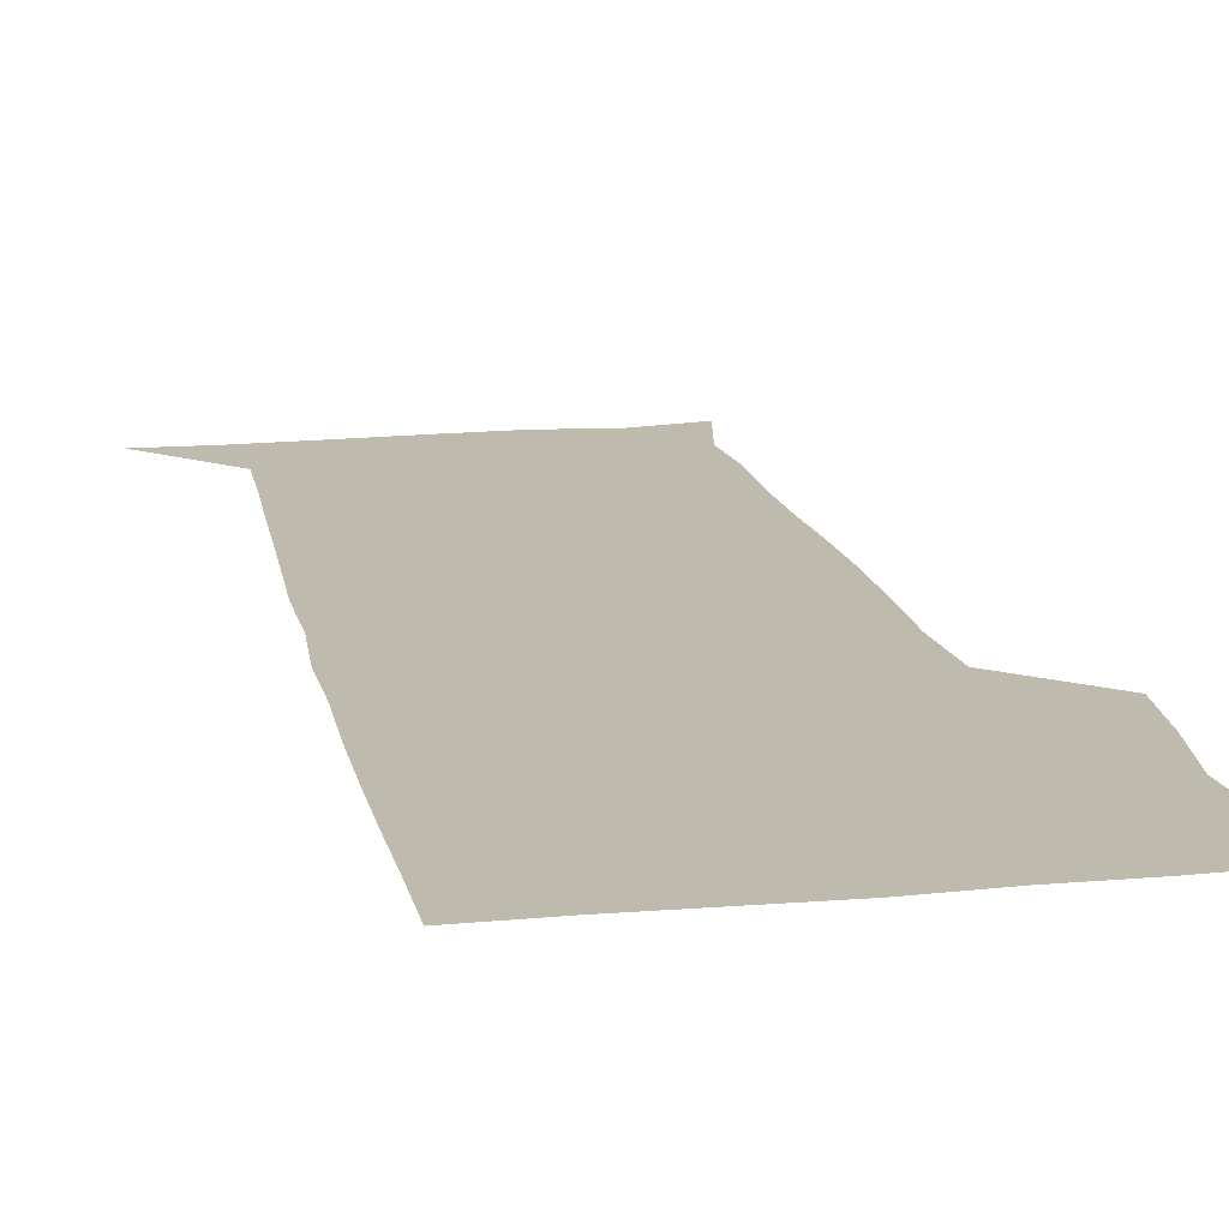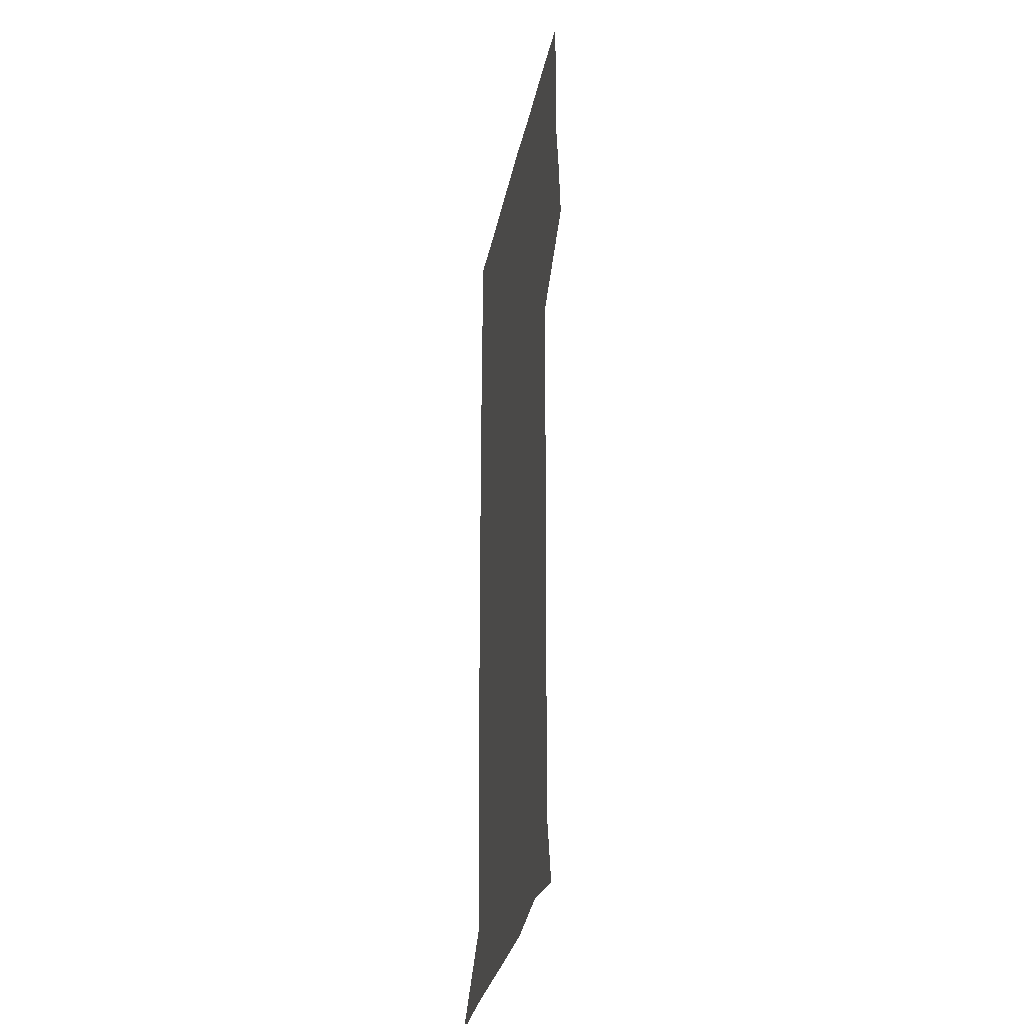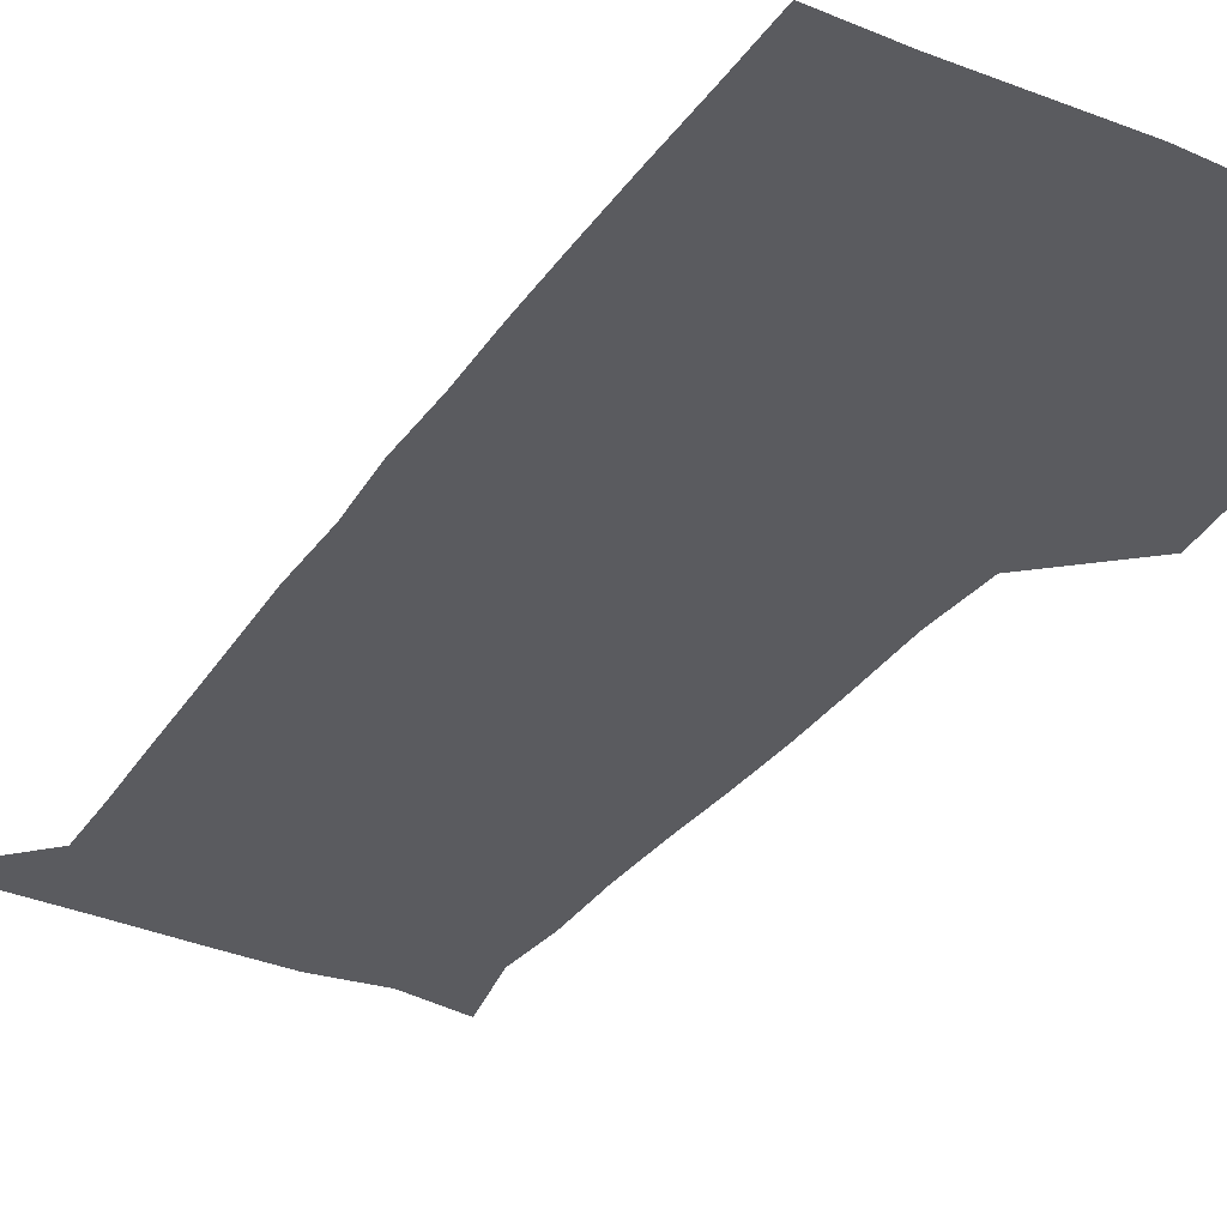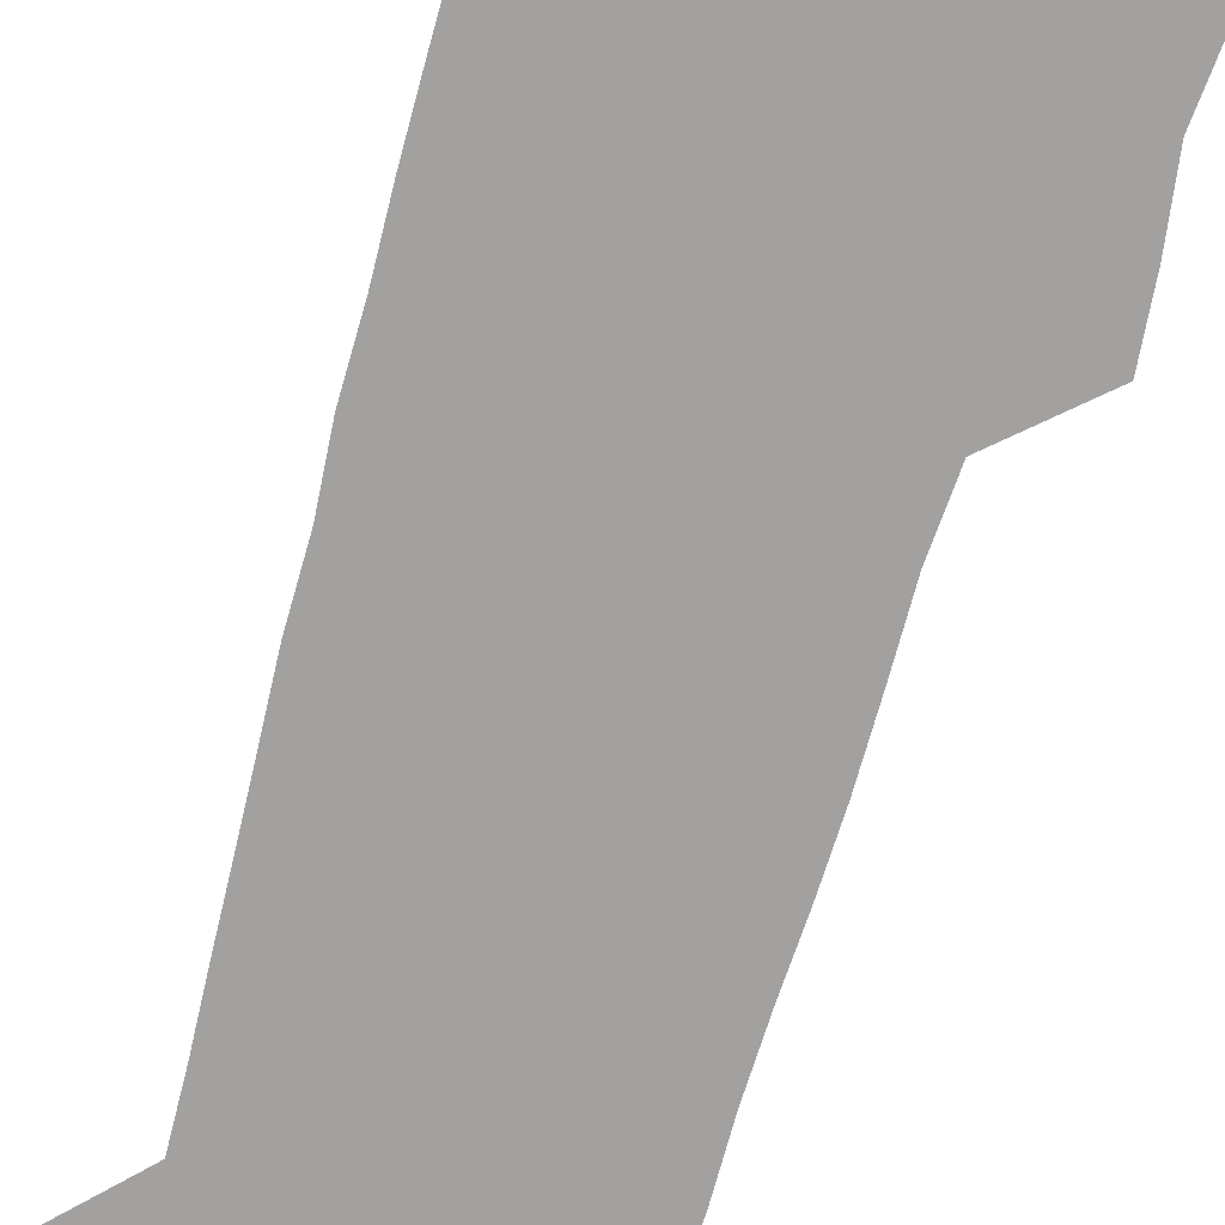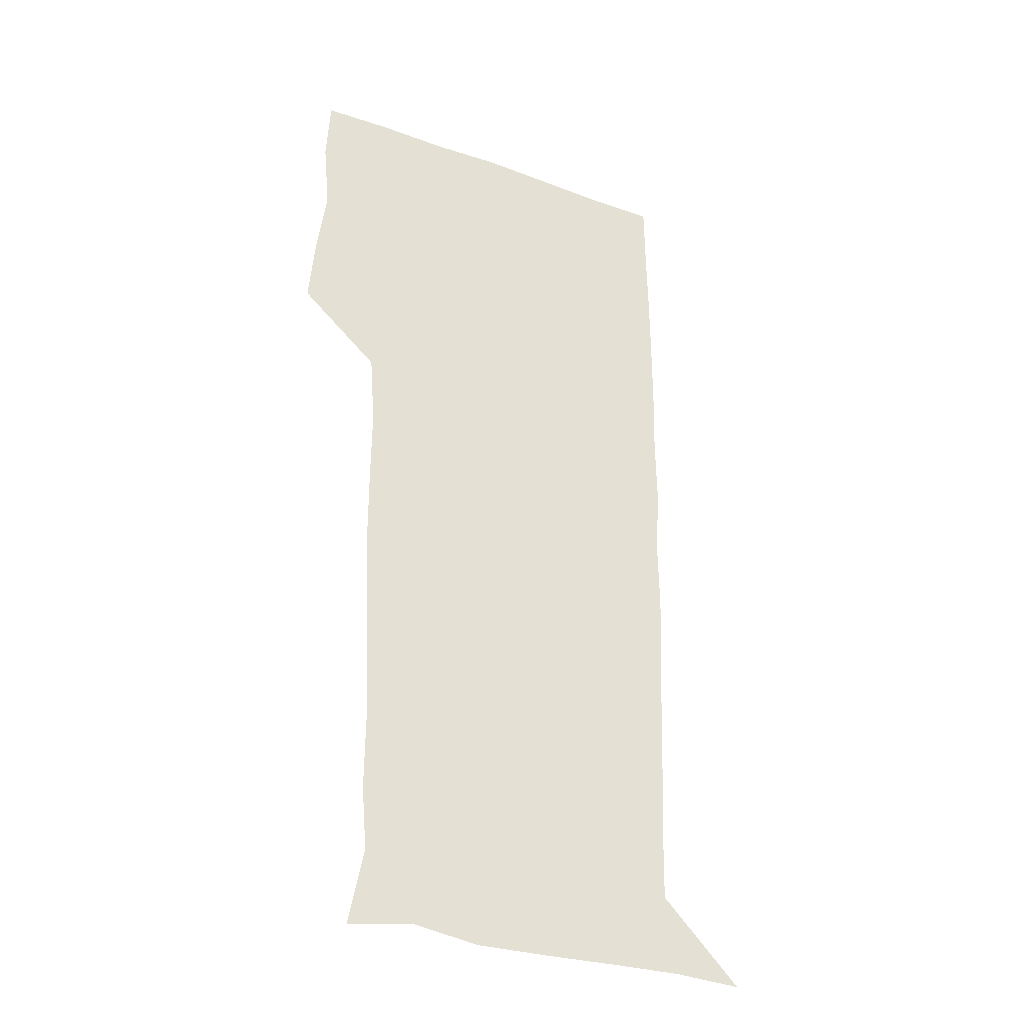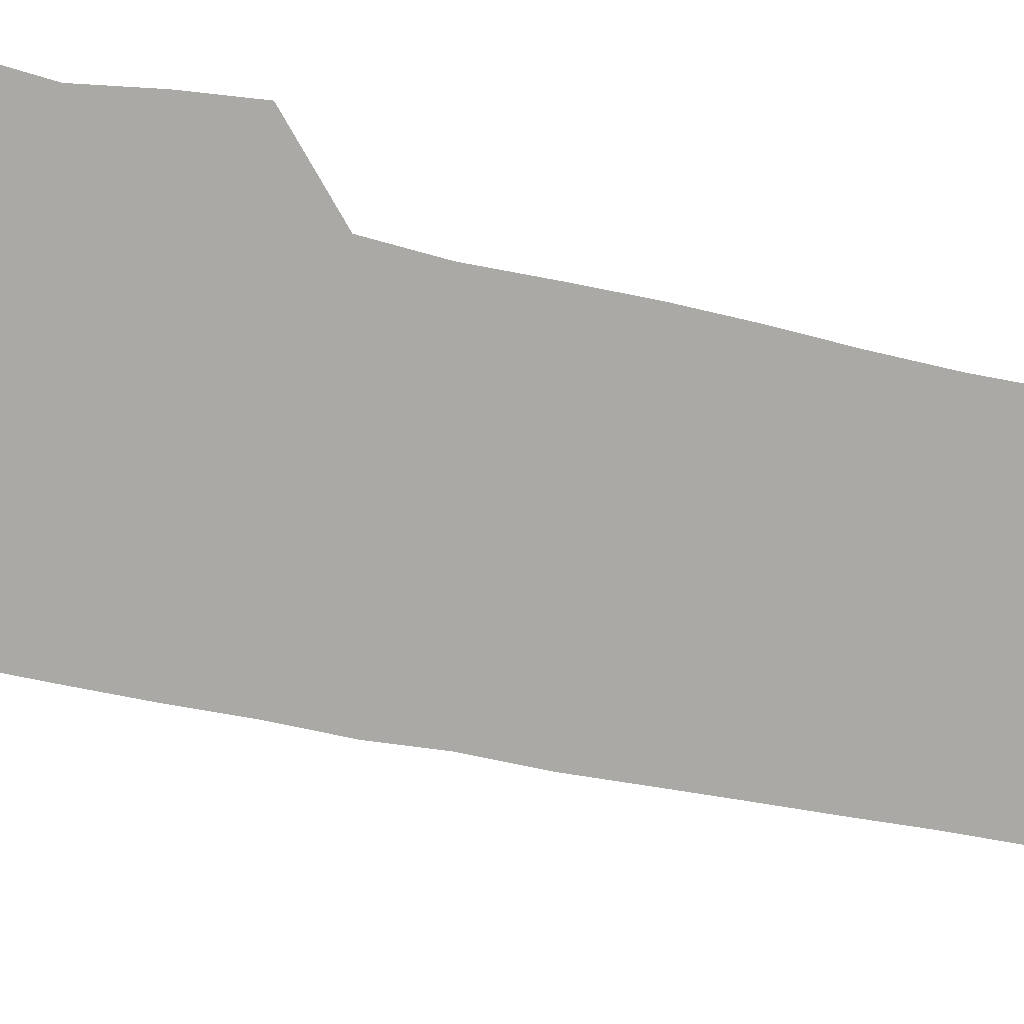
<metadata>
{"format":"obj","ext":"obj","renderer":"f3d","projection":"perspective","resolution":1024,"background":"white","views":[{"elev":15.4,"azim":168.9,"up":"+Z"},{"elev":-33.8,"azim":-101.7,"up":"+Y"},{"elev":-33.0,"azim":150.6,"up":"+Z"},{"elev":-72.2,"azim":164.6,"up":"+Z"},{"elev":-33.3,"azim":-26.5,"up":"+Y"},{"elev":-75.3,"azim":-101.2,"up":"+Z"}]}
</metadata>
<code>
v 474.7 449.2 0
v 477.3 478.8 0
v 481.5 510.1 0
v 478.7 541 0
v 480.3 570 0
v 509.5 143.1 0
v 516.1 176.2 0
v 513.9 203.2 0
v 514.1 234.5 0
v 513.1 265.4 0
v 511.5 295.6 0
v 510.5 325.8 0
v 510.4 356.8 0
v 510.8 388.9 0
v 508.5 419.9 0
v 512.5 451.3 0
v 510.8 480.6 0
v 513.1 510.3 0
v 513 539.6 0
v 509.8 571.2 0
v 538.4 148.2 0
v 543.7 181.8 0
v 545.6 213.7 0
v 545.1 242.9 0
v 543.9 271.9 0
v 543.5 301.9 0
v 543 331.7 0
v 542.3 361.5 0
v 542 391.8 0
v 542.9 422.5 0
v 543.7 452.2 0
v 543.4 481.3 0
v 543.4 510.2 0
v 543.9 538.3 0
v 540.3 570.9 0
v 566.9 144.4 0
v 571.6 183.6 0
v 573.8 218.5 0
v 573.2 245.5 0
v 572.9 274.8 0
v 572.6 304.3 0
v 572.4 333.9 0
v 572.4 363.9 0
v 572.5 393.7 0
v 572.5 423.1 0
v 573 452.7 0
v 572.4 481.5 0
v 572.6 510.3 0
v 572.3 539.1 0
v 569.9 572.3 0
v 598.2 145.3 0
v 600.1 186.7 0
v 600.6 216.3 0
v 600.7 244.6 0
v 600.8 275.6 0
v 600.8 304.2 0
v 601 335.8 0
v 601 364.5 0
v 601.1 393.4 0
v 601.3 422.7 0
v 601.3 452.6 0
v 601.3 481.5 0
v 601.4 510.5 0
v 601.2 538.8 0
v 600.3 571.4 0
v 630.1 146.7 0
v 628.2 183.1 0
v 627.8 215 0
v 628.3 244.3 0
v 628.6 274.1 0
v 629.3 303.2 0
v 629.1 334 0
v 629.3 363.6 0
v 630 392.6 0
v 630.5 422.1 0
v 630.3 452.1 0
v 630.5 481.4 0
v 630.7 510.7 0
v 630.4 540.1 0
v 630.7 570.6 0
v 660.2 147.7 0
v 655.4 181.1 0
v 655.9 209.7 0
v 657.1 238.9 0
v 658 268.9 0
v 659 298.7 0
v 660.2 328.7 0
v 659.8 360.1 0
v 661.6 389.5 0
v 661.1 420.4 0
v 661.8 450.5 0
v 661.9 480.8 0
v 661.7 511 0
v 661.2 541 0
v 661 570.9 0
v 689.4 146.7 0
v 691 571 0
v 691 601 0
f 15 16 1
f 1 16 2
f 16 17 2
f 2 17 3
f 17 18 3
f 3 18 4
f 18 19 4
f 4 19 5
f 19 20 5
f 6 21 7
f 21 22 7
f 7 22 8
f 22 23 8
f 8 23 9
f 23 24 9
f 9 24 10
f 24 25 10
f 10 25 11
f 25 26 11
f 11 26 12
f 26 27 12
f 12 27 13
f 27 28 13
f 13 28 14
f 28 29 14
f 14 29 15
f 29 30 15
f 15 30 16
f 30 31 16
f 16 31 17
f 31 32 17
f 17 32 18
f 32 33 18
f 18 33 19
f 33 34 19
f 19 34 20
f 34 35 20
f 21 36 22
f 36 37 22
f 22 37 23
f 37 38 23
f 23 38 24
f 38 39 24
f 24 39 25
f 39 40 25
f 25 40 26
f 40 41 26
f 26 41 27
f 41 42 27
f 27 42 28
f 42 43 28
f 28 43 29
f 43 44 29
f 29 44 30
f 44 45 30
f 30 45 31
f 45 46 31
f 31 46 32
f 46 47 32
f 32 47 33
f 47 48 33
f 33 48 34
f 48 49 34
f 34 49 35
f 49 50 35
f 36 51 37
f 51 52 37
f 37 52 38
f 52 53 38
f 38 53 39
f 53 54 39
f 39 54 40
f 54 55 40
f 40 55 41
f 55 56 41
f 41 56 42
f 56 57 42
f 42 57 43
f 57 58 43
f 43 58 44
f 58 59 44
f 44 59 45
f 59 60 45
f 45 60 46
f 60 61 46
f 46 61 47
f 61 62 47
f 47 62 48
f 62 63 48
f 48 63 49
f 63 64 49
f 49 64 50
f 64 65 50
f 51 66 52
f 66 67 52
f 52 67 53
f 67 68 53
f 53 68 54
f 68 69 54
f 54 69 55
f 69 70 55
f 55 70 56
f 70 71 56
f 56 71 57
f 71 72 57
f 57 72 58
f 72 73 58
f 58 73 59
f 73 74 59
f 59 74 60
f 74 75 60
f 60 75 61
f 75 76 61
f 61 76 62
f 76 77 62
f 62 77 63
f 77 78 63
f 63 78 64
f 78 79 64
f 64 79 65
f 79 80 65
f 66 81 67
f 81 82 67
f 67 82 68
f 82 83 68
f 68 83 69
f 83 84 69
f 69 84 70
f 84 85 70
f 70 85 71
f 85 86 71
f 71 86 72
f 86 87 72
f 72 87 73
f 87 88 73
f 73 88 74
f 88 89 74
f 74 89 75
f 89 90 75
f 75 90 76
f 90 91 76
f 76 91 77
f 91 92 77
f 77 92 78
f 92 93 78
f 78 93 79
f 93 94 79
f 79 94 80
f 94 95 80
f 81 96 82

</code>
